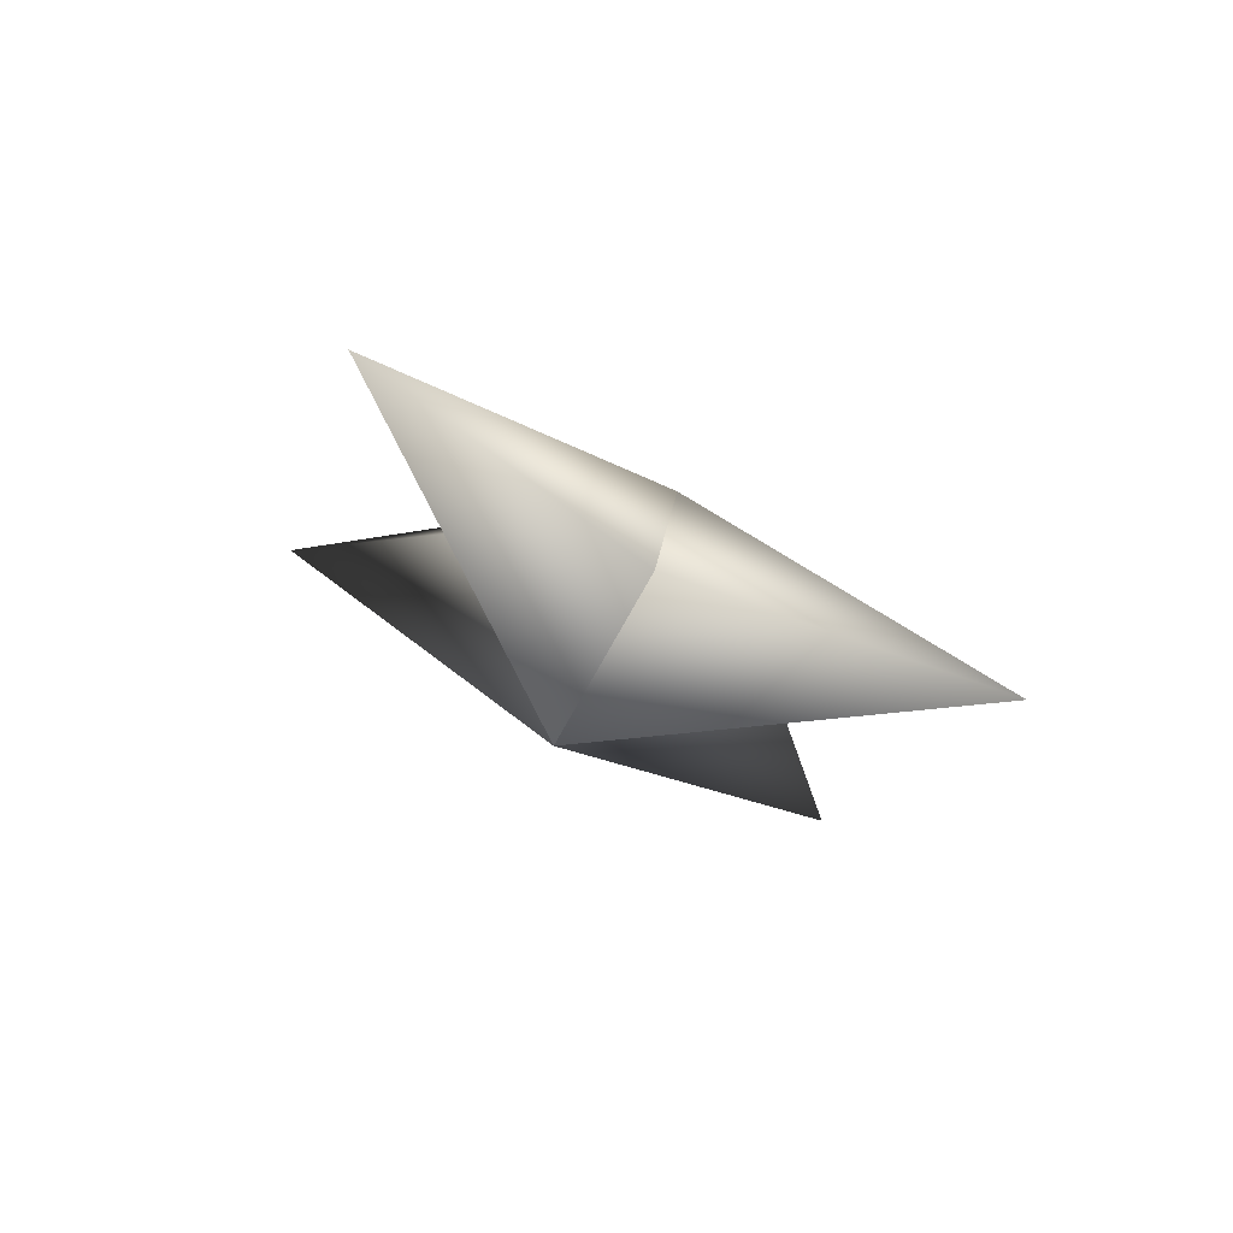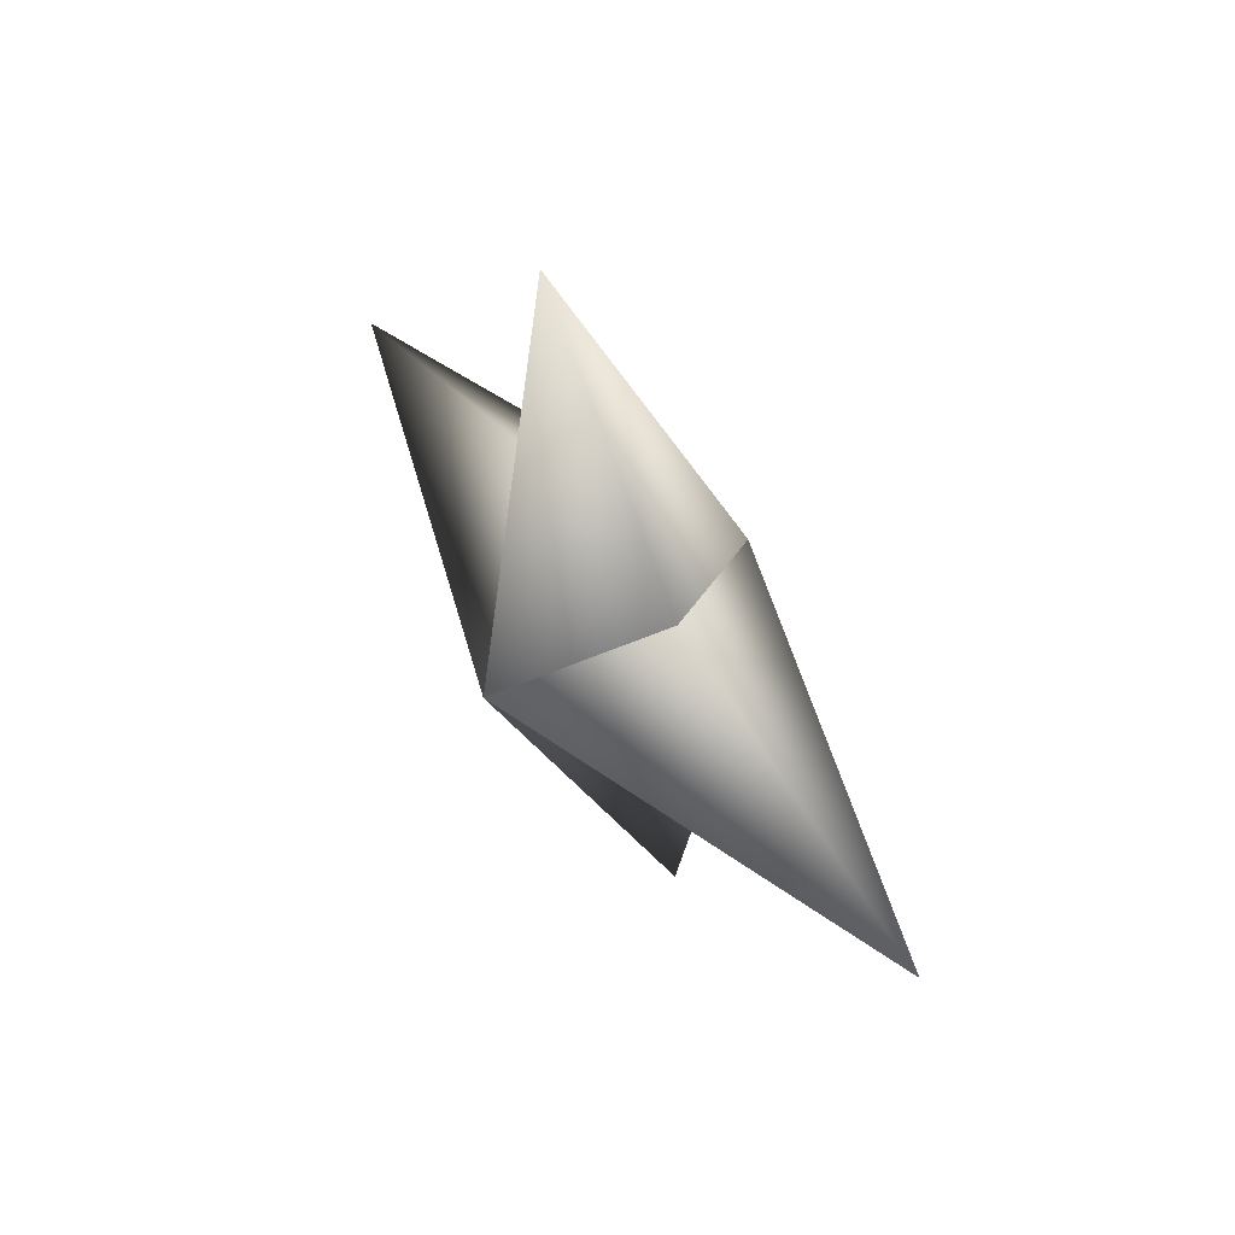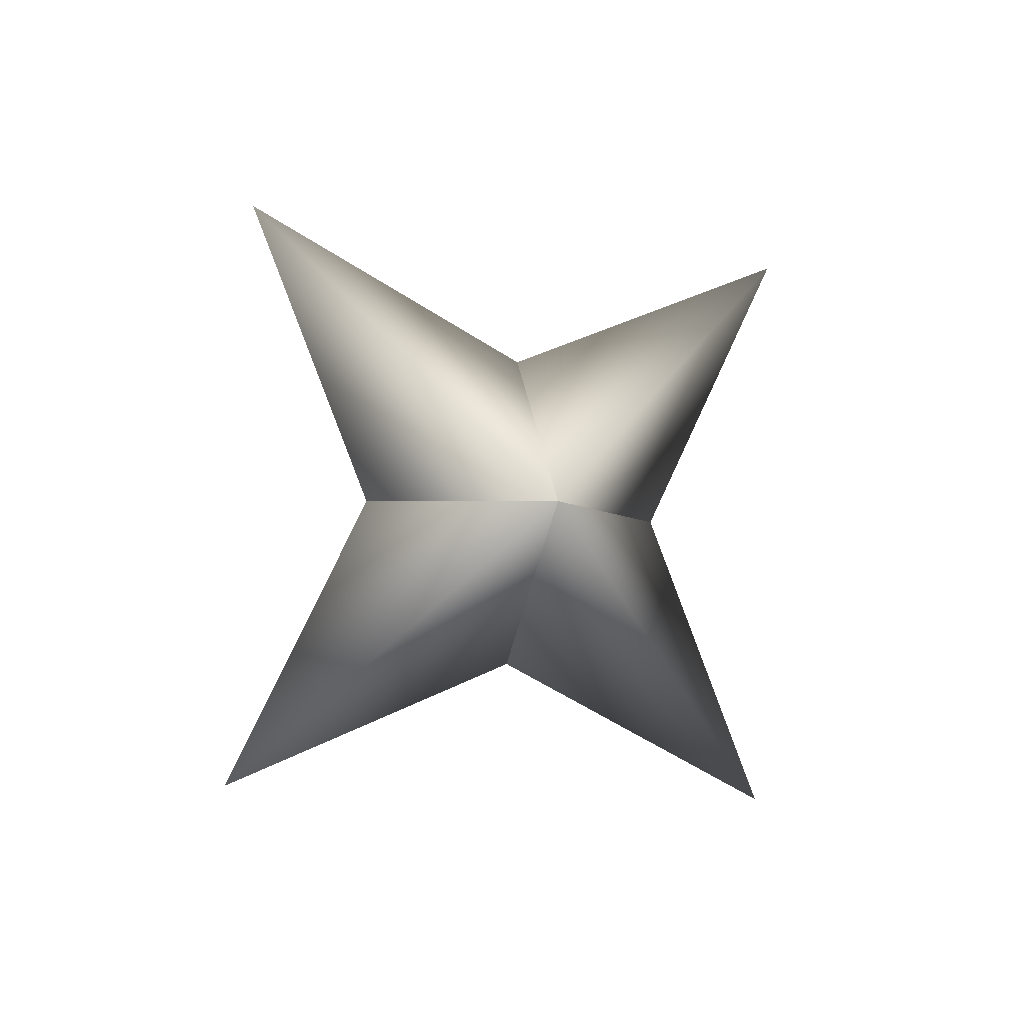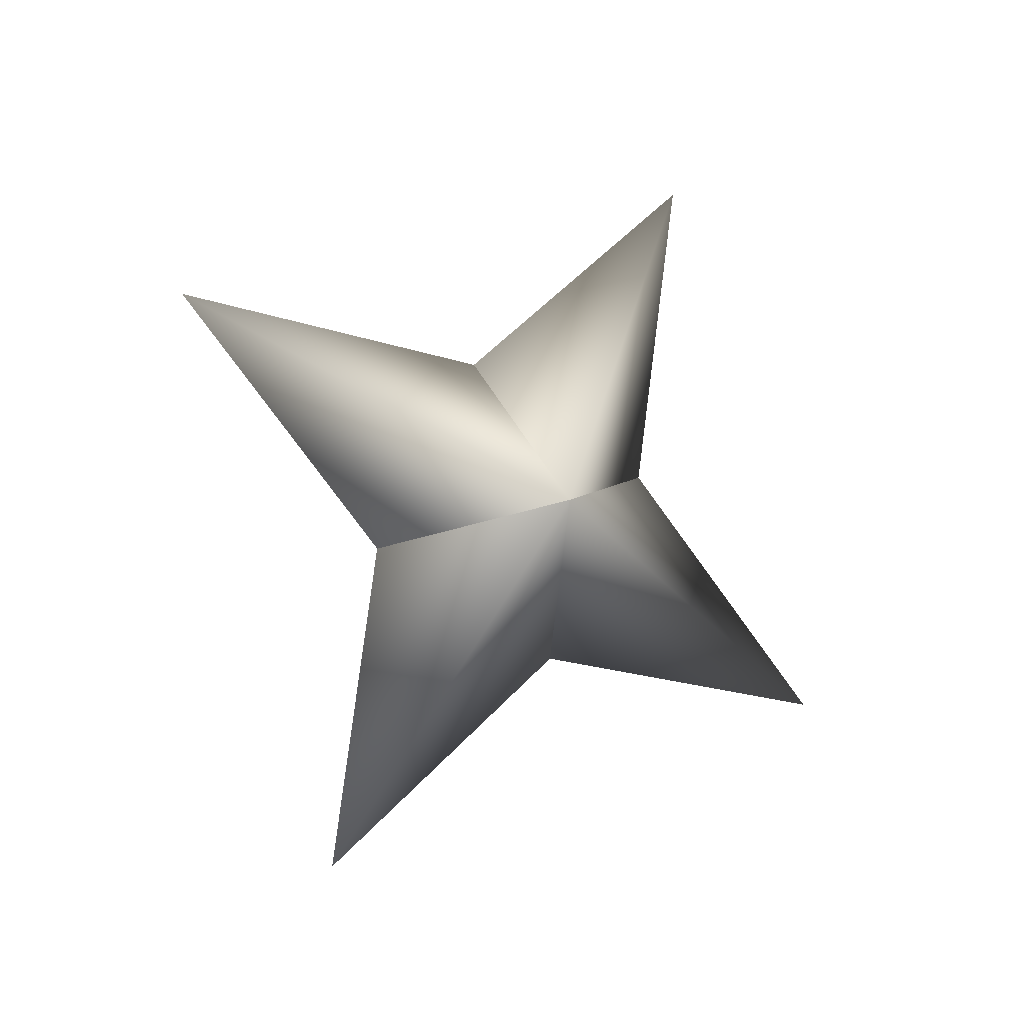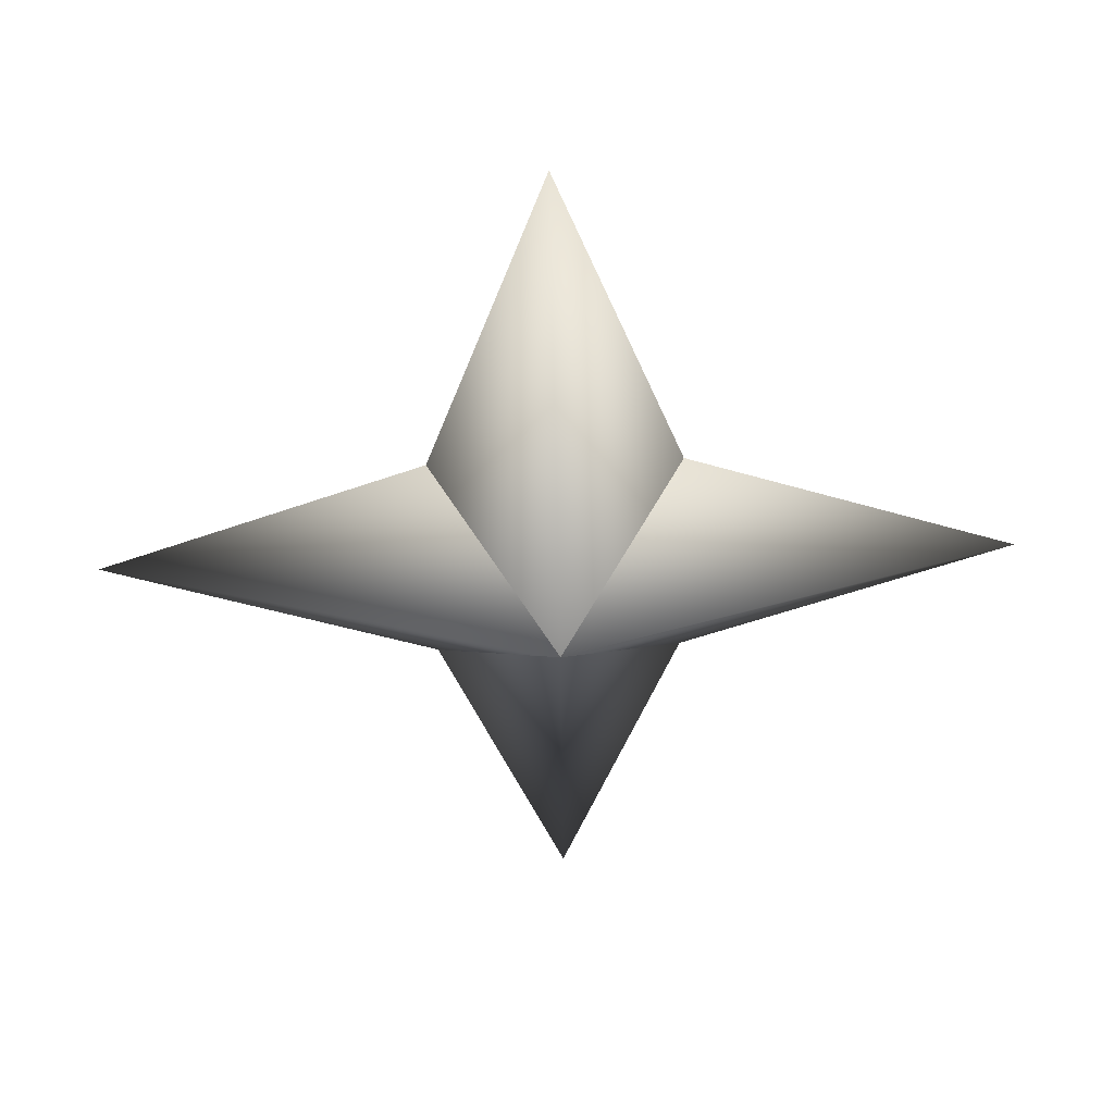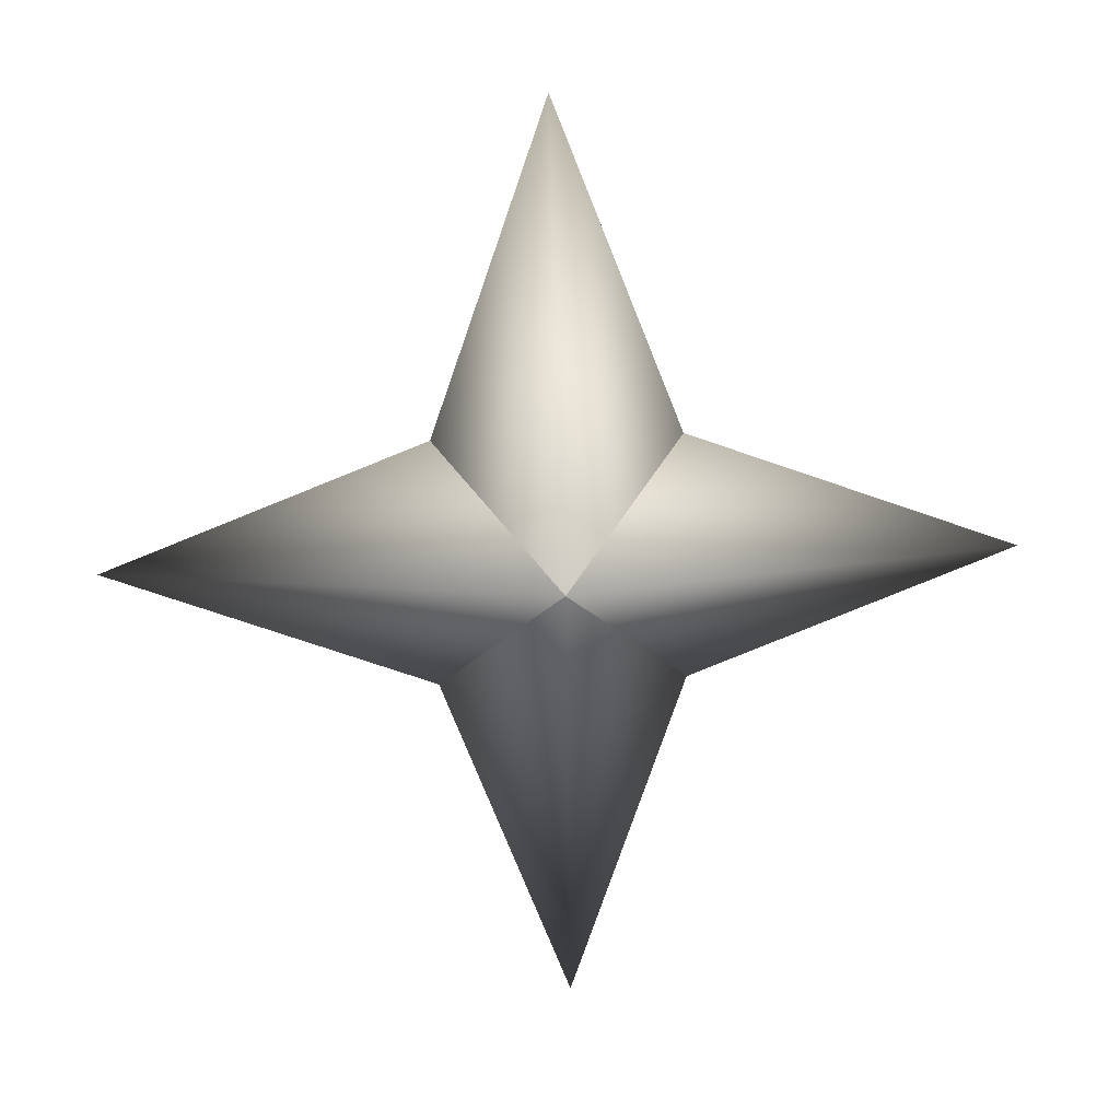
<metadata>
{"format":"obj","ext":"obj","renderer":"f3d","projection":"perspective","resolution":1024,"background":"white","views":[{"elev":3.9,"azim":-140.4,"up":"+Z"},{"elev":-36.2,"azim":91.0,"up":"+Y"},{"elev":-68.6,"azim":129.8,"up":"+Z"},{"elev":63.1,"azim":-64.3,"up":"+Z"},{"elev":74.9,"azim":171.9,"up":"+Y"},{"elev":46.4,"azim":171.0,"up":"+Y"}]}
</metadata>
<code>
g ster298
v -0.2223 -1.263 1.959
v -2.154 1.72 0.8641
v -0.4557 6.316 4.019
v 1.905 1.72 1.324
v 0.2223 1.263 -1.959
v 0.2223 1.263 -1.959
v -1.905 -1.72 -1.324
v 0.4559 -6.316 -4.019
v 2.154 -1.72 -0.8641
v -0.2223 -1.263 1.959
v 2.154 -1.72 -0.8641
v 7.452 0.0003448 0.8452
v 0.2223 1.263 -1.959
v -0.2223 -1.263 1.959
v 1.905 1.72 1.324
v 0.2223 1.263 -1.959
v -7.452 0.0003448 -0.8452
v -1.905 -1.72 -1.324
v -0.2223 -1.263 1.959
v -2.154 1.72 0.8641
g ster298_0
f 3 2 1
f 4 3 1
f 3 5 2
f 4 5 3
f 8 7 6
f 9 8 6
f 8 10 7
f 9 10 8
f 13 12 11
f 11 12 14
f 13 15 12
f 12 15 14
f 18 17 16
f 19 17 18
f 17 20 16
f 19 20 17

</code>
